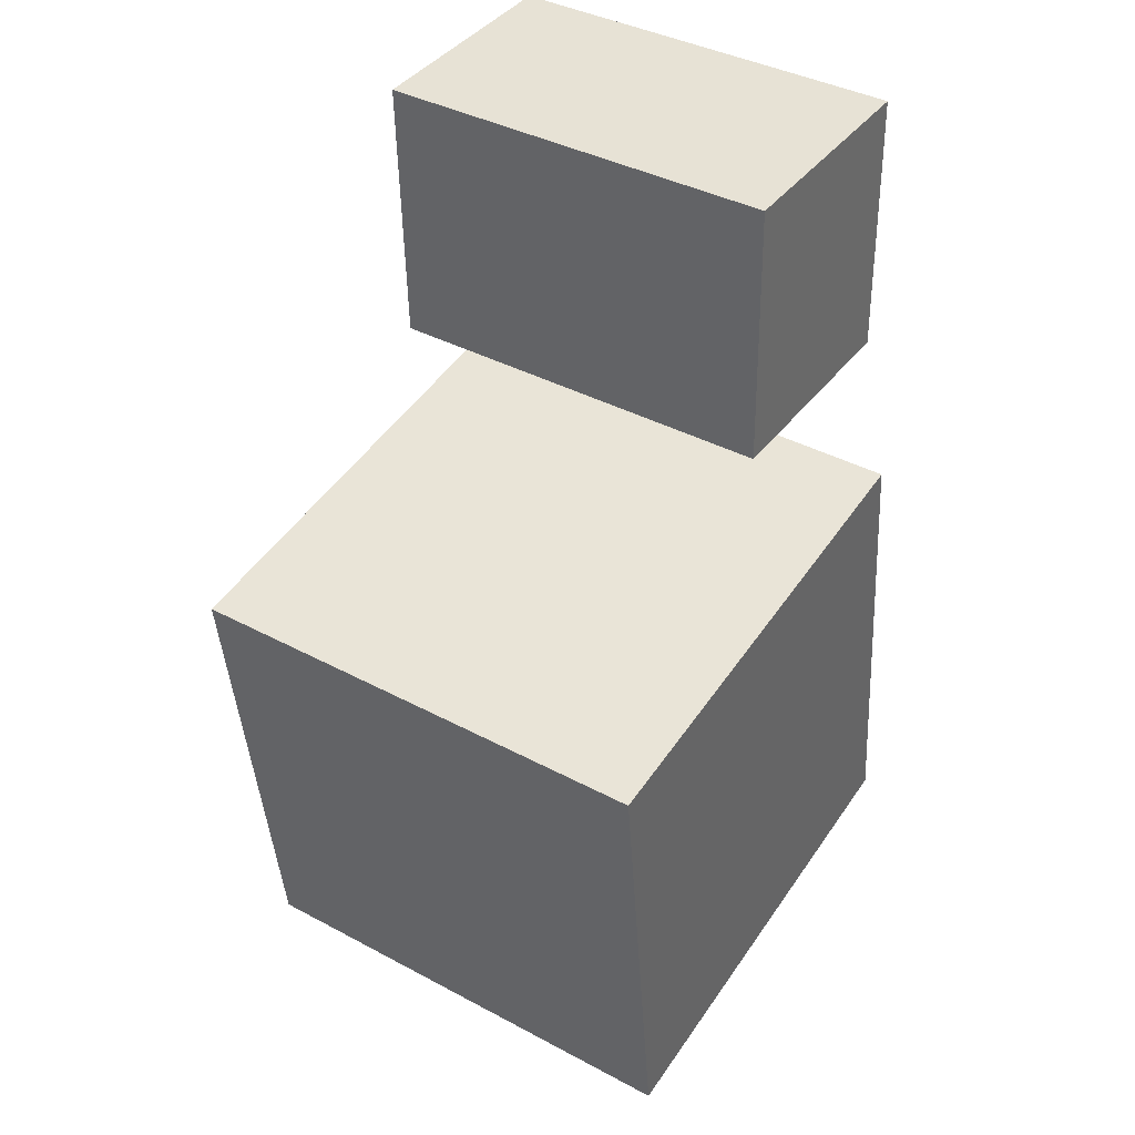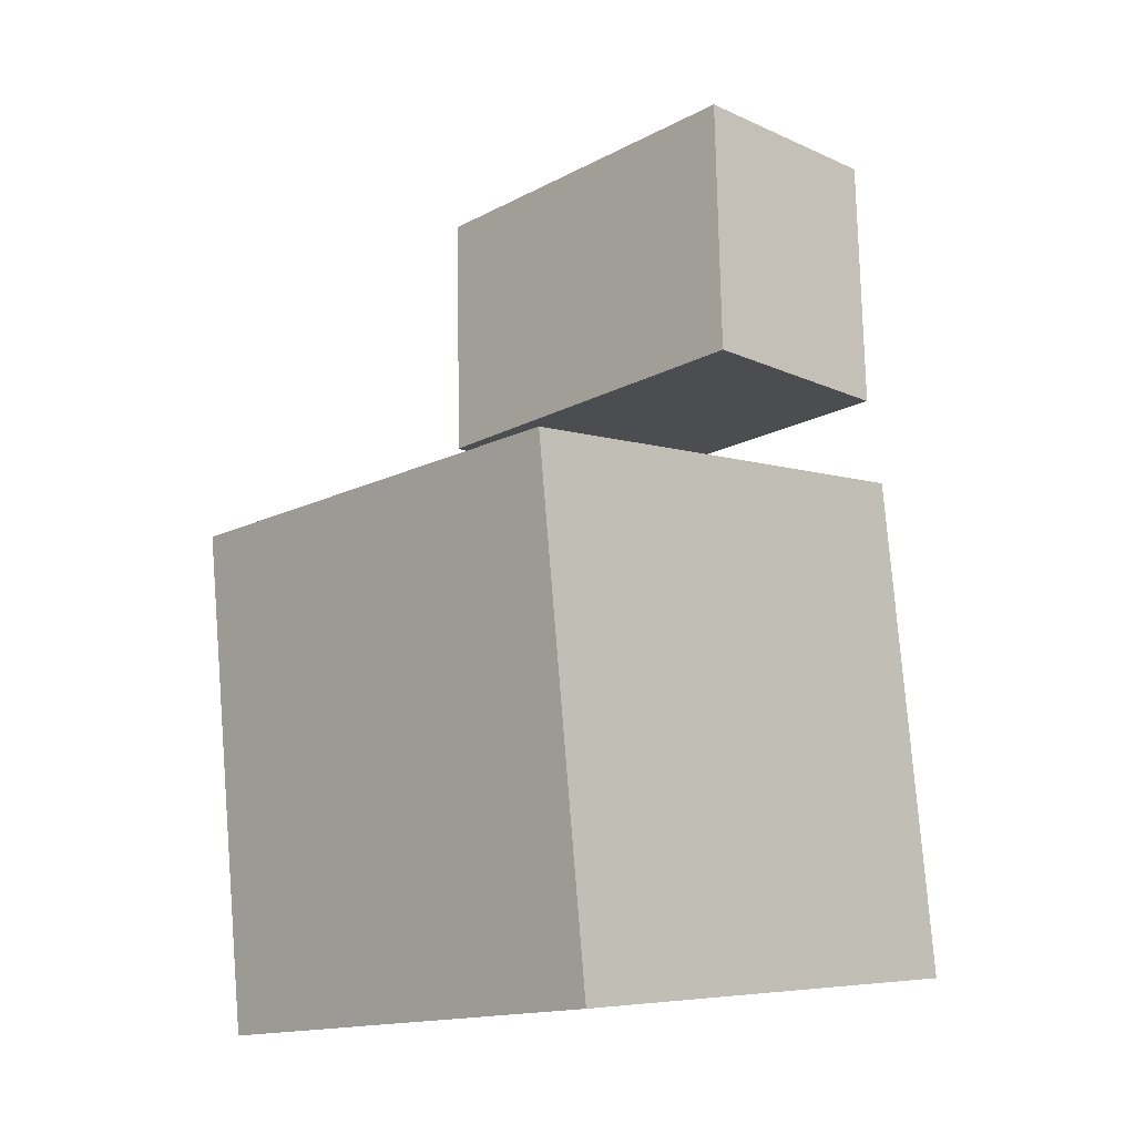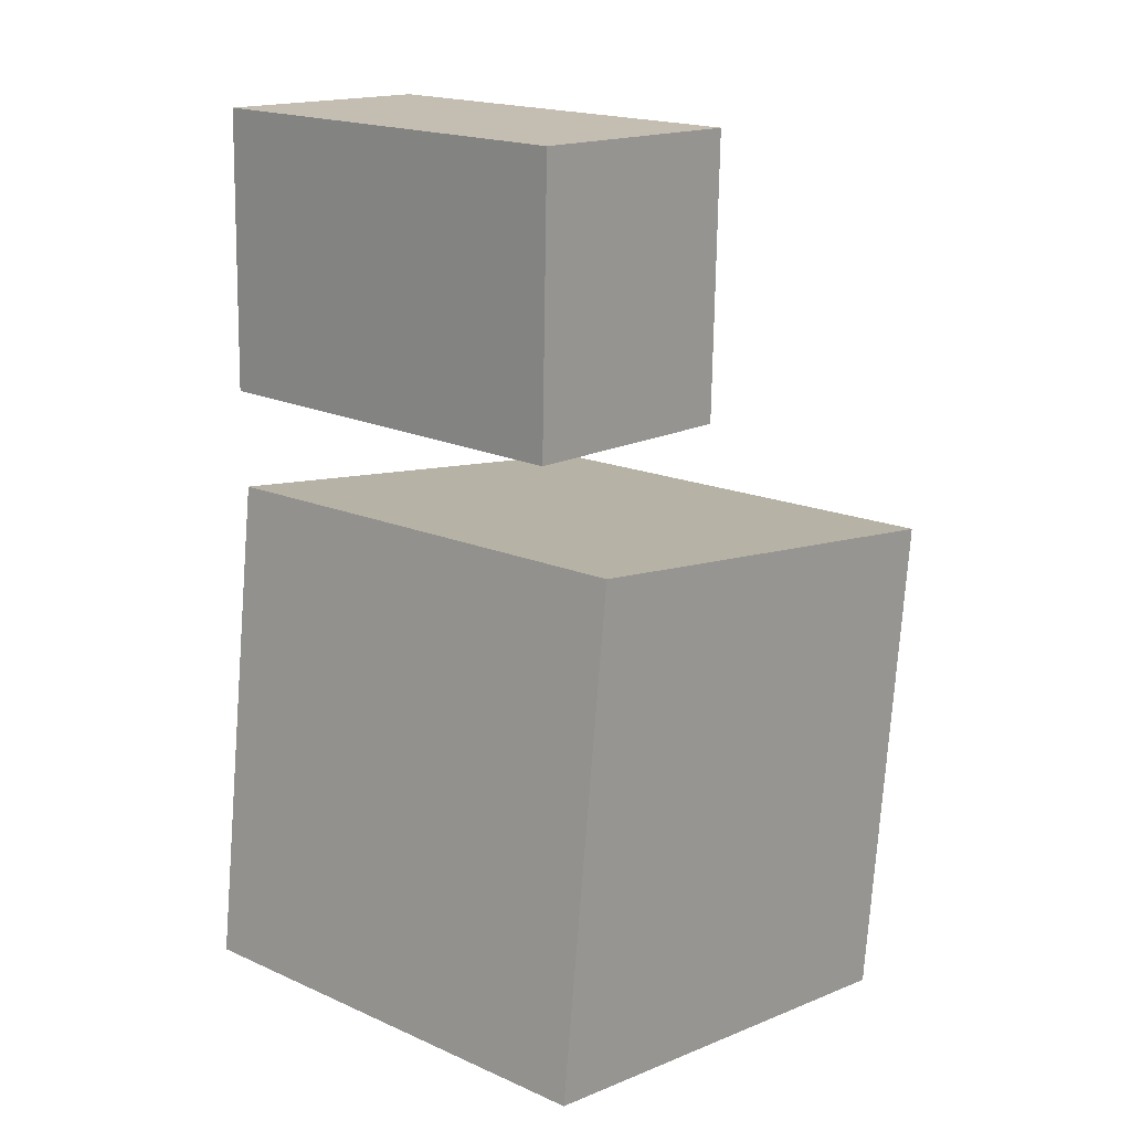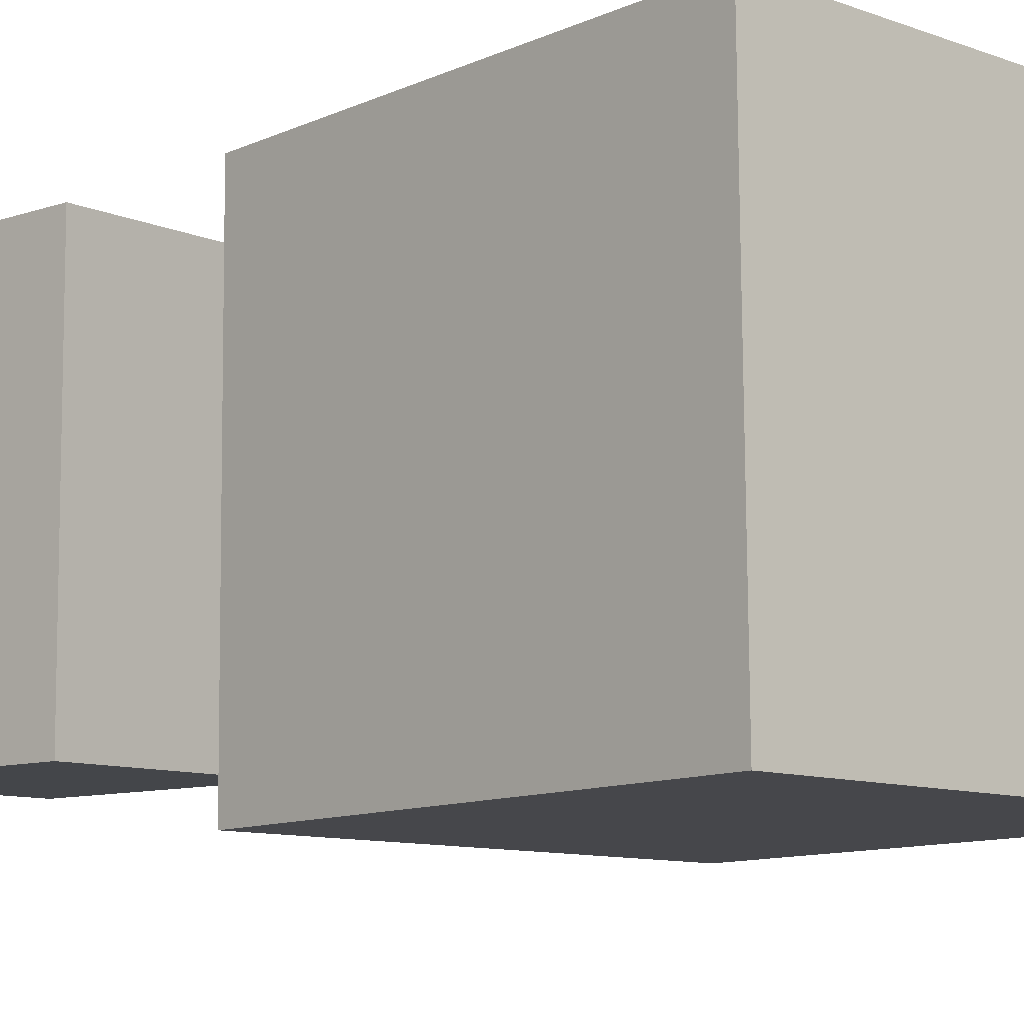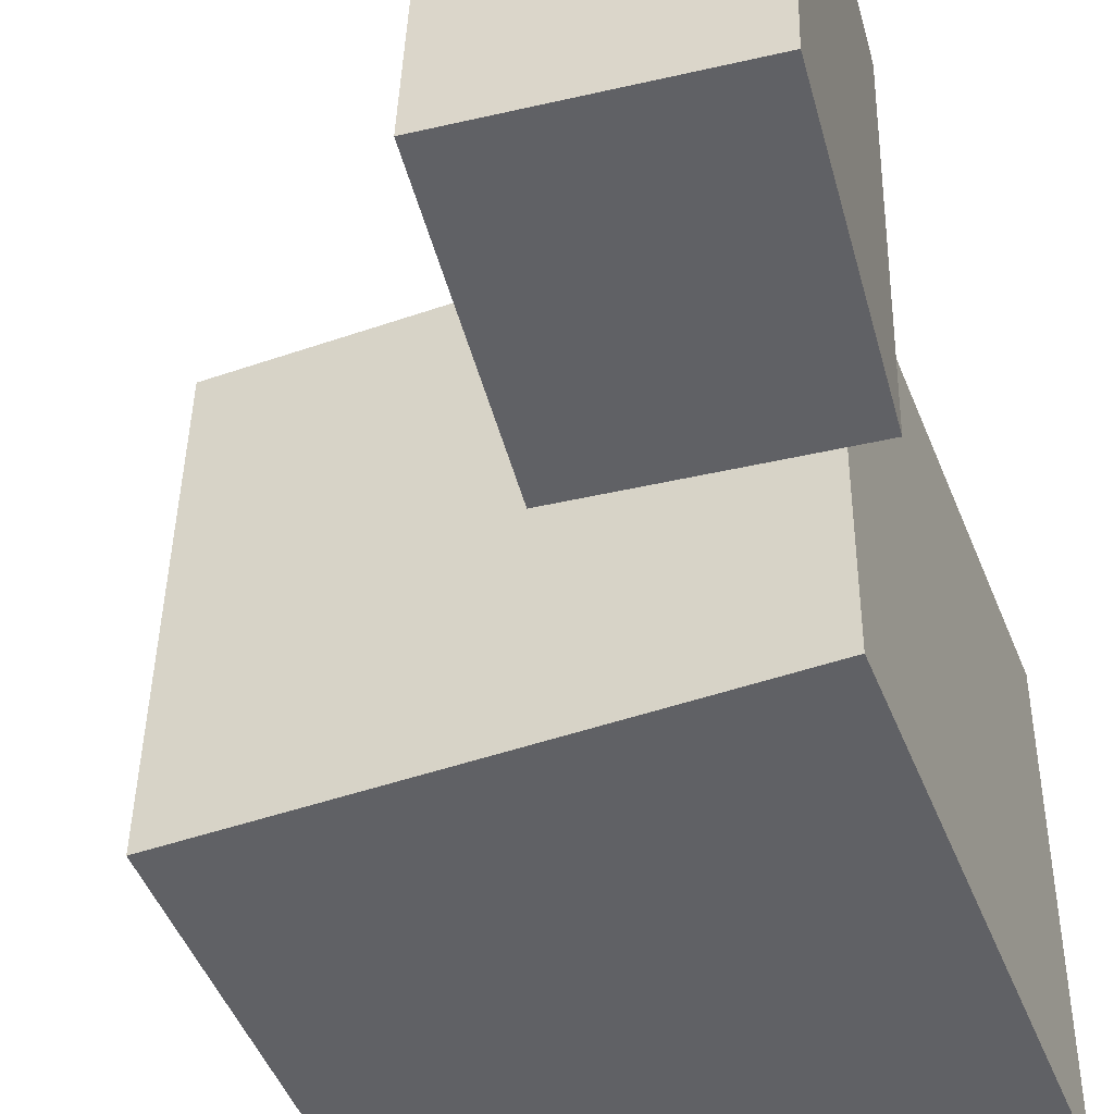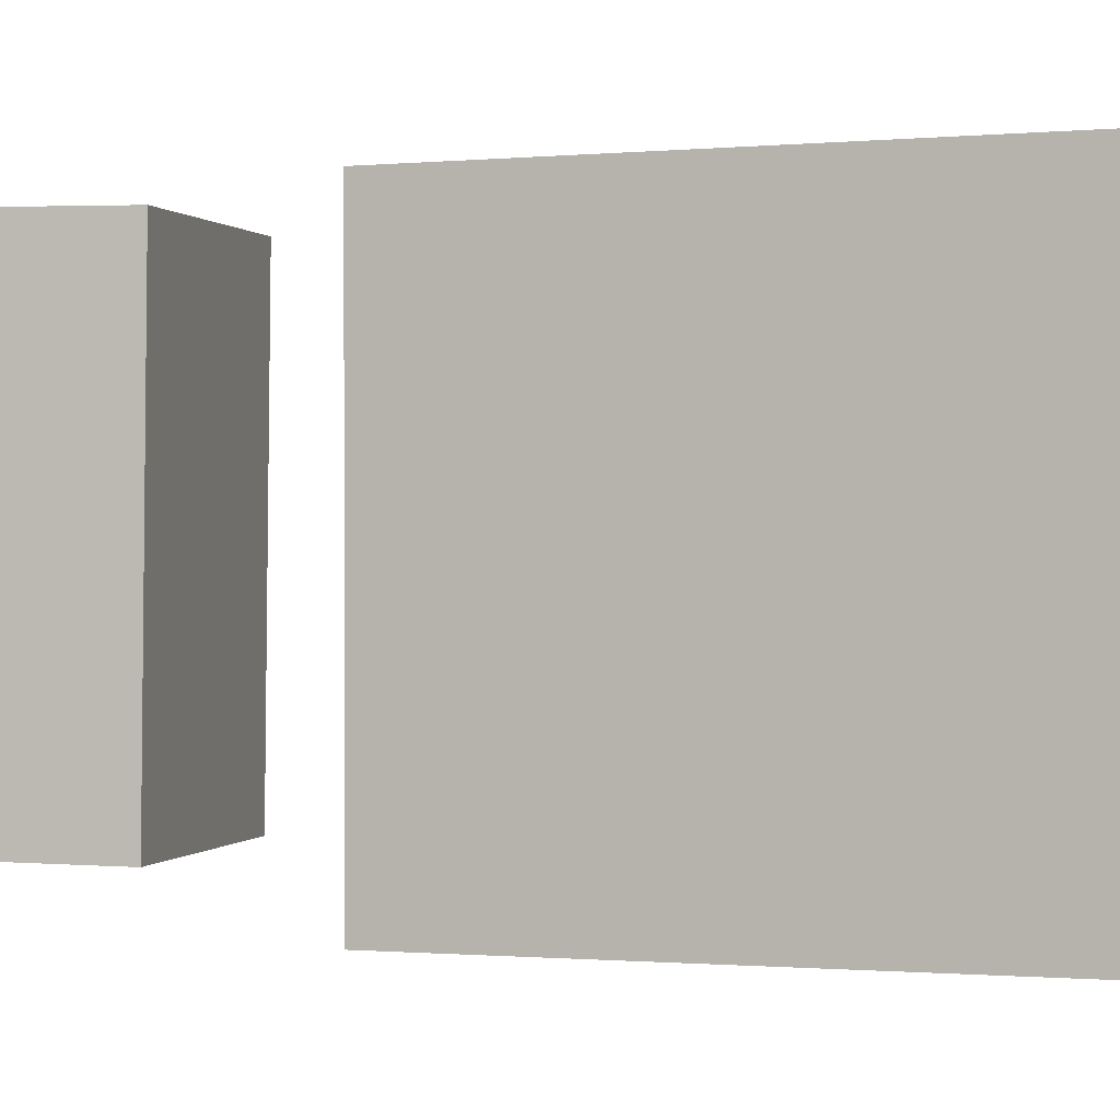
<metadata>
{"format":"obj","ext":"obj","renderer":"f3d","projection":"perspective","resolution":1024,"background":"white","views":[{"elev":41.0,"azim":122.4,"up":"+Y"},{"elev":-15.3,"azim":135.0,"up":"+Y"},{"elev":16.5,"azim":-48.7,"up":"+Y"},{"elev":-11.3,"azim":-49.0,"up":"+Z"},{"elev":-49.1,"azim":-165.0,"up":"+Z"},{"elev":-1.1,"azim":-75.8,"up":"+Z"}]}
</metadata>
<code>
v 0.2592 0.01362 0.2188
v 0.2644 0.01422 -0.22
v -0.1815 0.06315 0.2137
v -0.1763 0.06375 -0.2251
v 0.2085 -0.4379 0.2176
v 0.2136 -0.4373 -0.2212
v -0.2322 -0.3884 0.2125
v -0.227 -0.3878 -0.2263
f 1.0 7.0 5.0
f 1.0 3.0 7.0
f 1.0 4.0 3.0
f 1.0 2.0 4.0
f 3.0 8.0 7.0
f 3.0 4.0 8.0
f 5.0 7.0 8.0
f 5.0 8.0 6.0
f 1.0 5.0 6.0
f 1.0 6.0 2.0
f 2.0 6.0 8.0
f 2.0 8.0 4.0
v -0.02426 0.1603 0.1942
v -0.015 0.167 -0.1726
v -0.02336 0.4066 0.1987
v -0.01411 0.4133 -0.1681
v -0.2305 0.1612 0.1891
v -0.2212 0.1678 -0.1778
v -0.2296 0.4075 0.1936
v -0.2203 0.4141 -0.1733
f 9.0 15.0 13.0
f 9.0 11.0 15.0
f 9.0 12.0 11.0
f 9.0 10.0 12.0
f 11.0 16.0 15.0
f 11.0 12.0 16.0
f 13.0 15.0 16.0
f 13.0 16.0 14.0
f 9.0 13.0 14.0
f 9.0 14.0 10.0
f 10.0 14.0 16.0
f 10.0 16.0 12.0

</code>
